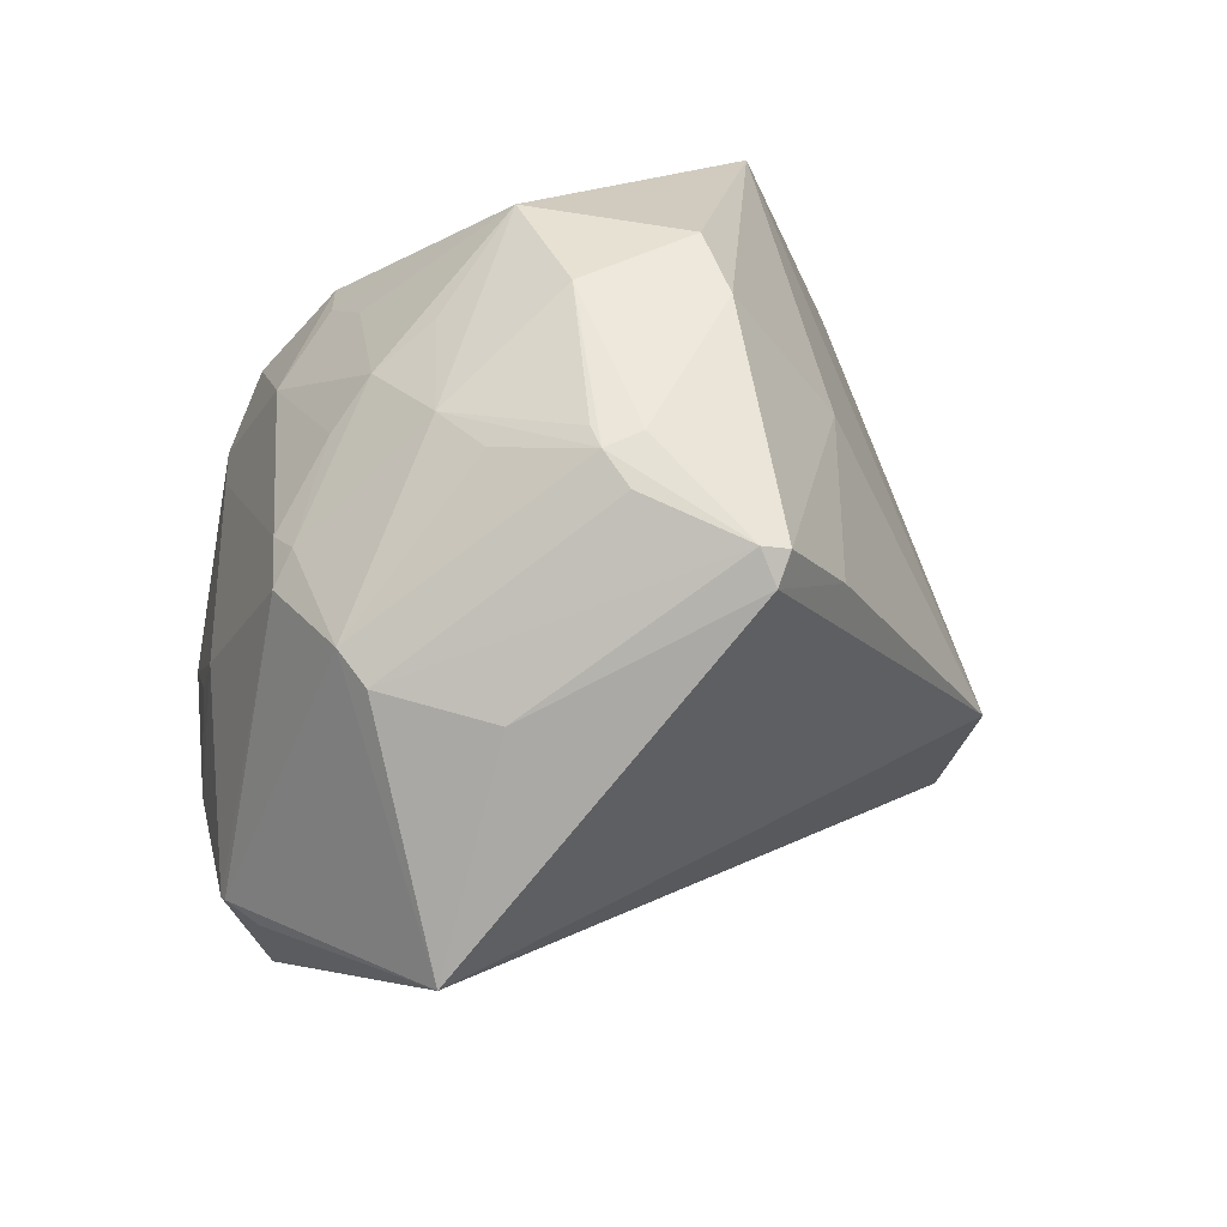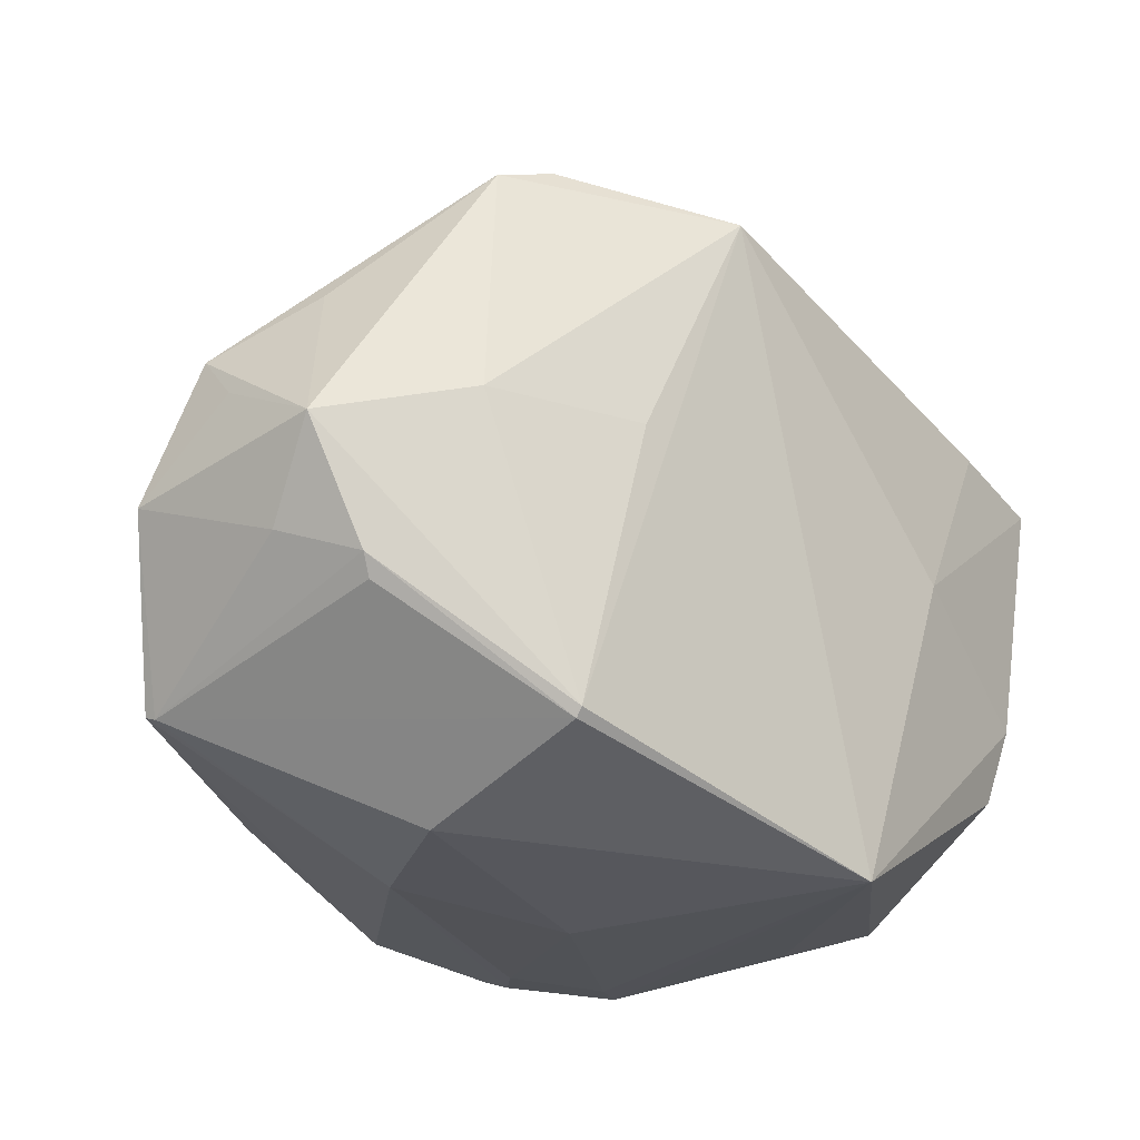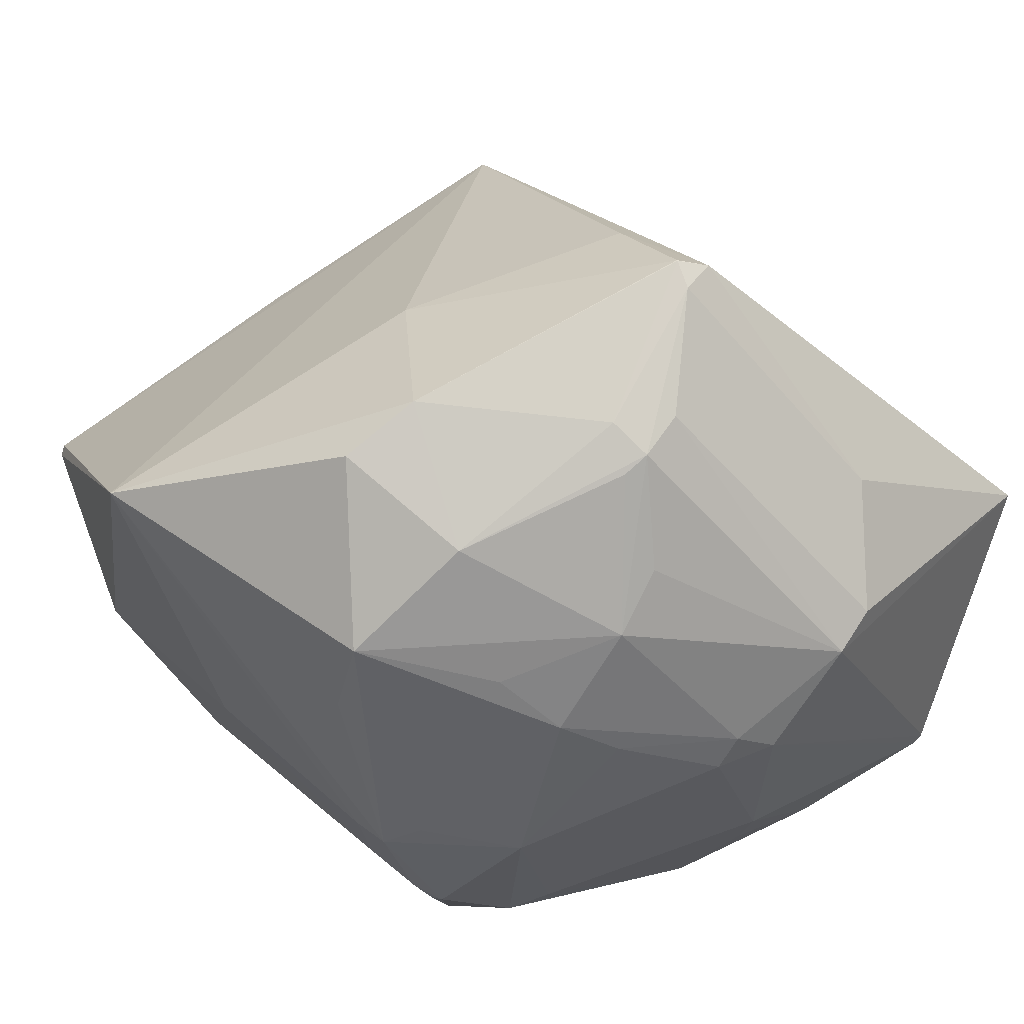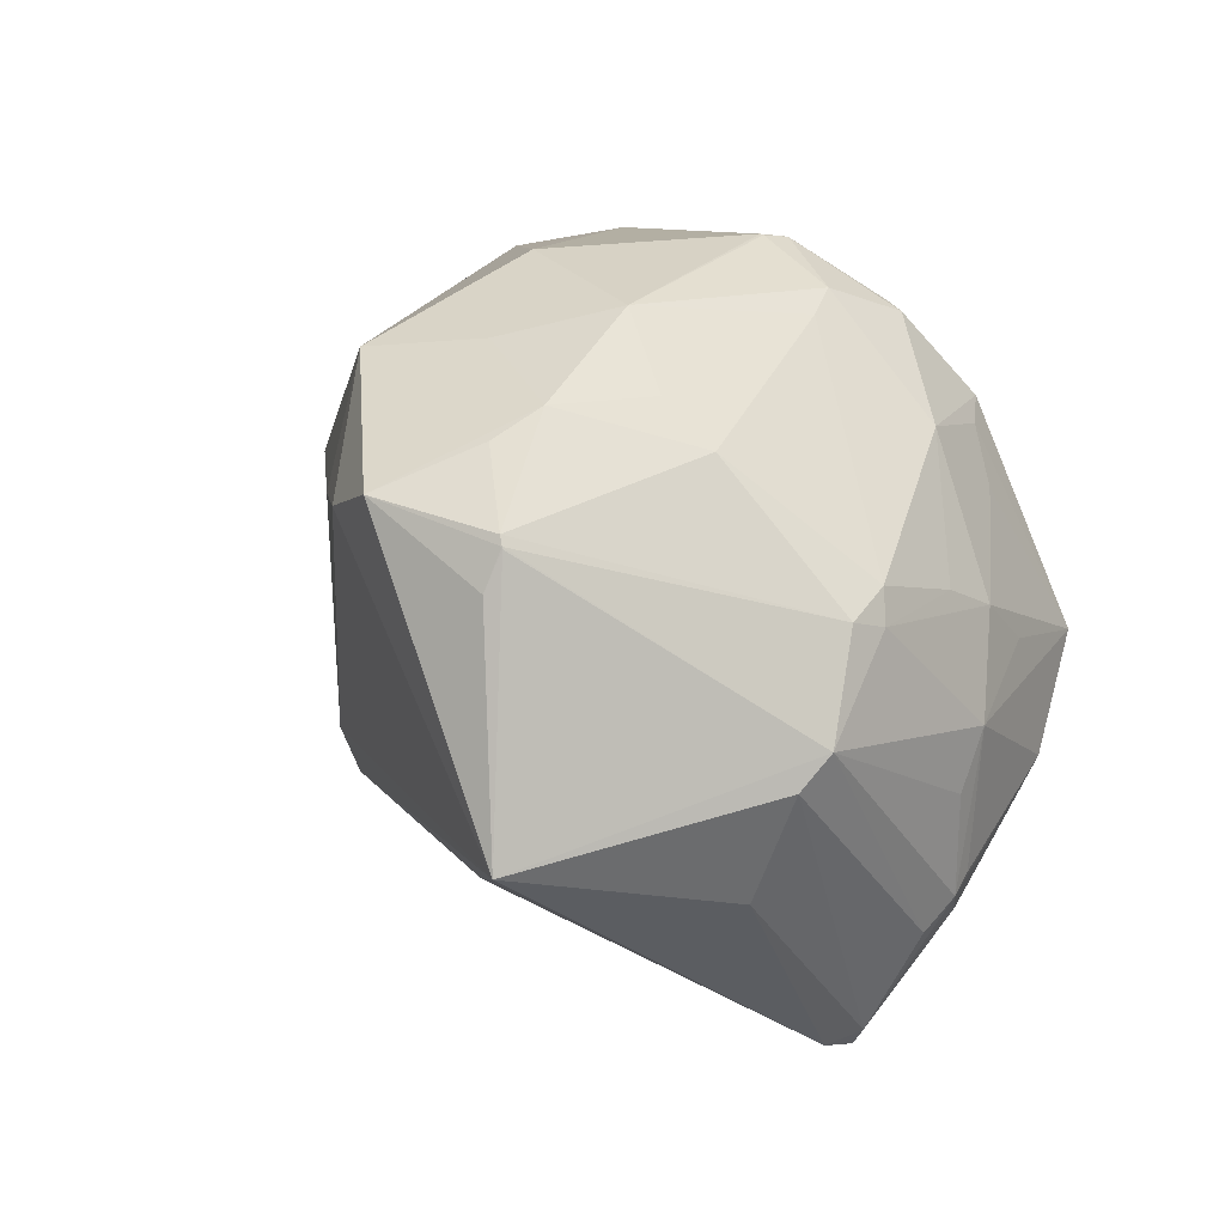
<metadata>
{"format":"obj","ext":"obj","renderer":"f3d","projection":"perspective","resolution":1024,"background":"white","views":[{"elev":-63.2,"azim":-125.0,"up":"+Y"},{"elev":24.1,"azim":-149.0,"up":"+Z"},{"elev":-32.5,"azim":-55.3,"up":"+Z"},{"elev":-43.8,"azim":135.7,"up":"+Y"}]}
</metadata>
<code>
o
v 78.53 166.4 62.92
v 54.59 183.3 60.59
v 2.468 203.4 70.87
v 6.366 62.06 124.9
v 43.05 133.4 87.54
v 2.468 203.4 70.87
v 78.53 166.4 62.92
v 43.05 133.4 87.54
v 6.366 62.06 124.9
v 78.53 166.4 62.92
v 2.468 203.4 70.87
v 43.05 133.4 87.54
v 78.53 166.4 62.92
v 78.63 213.7 17.2
v 54.59 183.3 60.59
v 54.59 183.3 60.59
v 78.63 213.7 17.2
v 2.468 203.4 70.87
v 6.366 62.06 124.9
v 2.468 203.4 70.87
v -48.23 159.2 75.93
v 78.63 213.7 17.2
v 8.701 219.7 26.08
v 2.468 203.4 70.87
v 8.701 219.7 26.08
v -32.9 219.6 26.88
v 2.468 203.4 70.87
v -32.9 219.6 26.88
v -32.98 219.6 26.83
v 2.468 203.4 70.87
v -32.9 219.6 26.88
v -36.43 221.4 16.68
v -32.98 219.6 26.83
v 2.468 203.4 70.87
v -120.1 206.9 -20.77
v -48.23 159.2 75.93
v -32.98 219.6 26.83
v -120.1 206.9 -20.77
v 2.468 203.4 70.87
v 6.366 62.06 124.9
v -66.26 -12.57 94.93
v -5.288 36.71 120.4
v 6.366 62.06 124.9
v -48.23 159.2 75.93
v -66.26 -12.57 94.93
v -36.43 221.4 16.68
v -119 209 -25.2
v -32.98 219.6 26.83
v -32.98 219.6 26.83
v -119 209 -25.2
v -120.1 206.9 -20.77
v 78.63 213.7 17.2
v 56.69 237.7 -59.35
v 8.701 219.7 26.08
v 61.85 237.1 -60.19
v 56.69 237.7 -59.35
v 78.63 213.7 17.2
v 8.701 219.7 26.08
v 56.69 237.7 -59.35
v -32.9 219.6 26.88
v -32.9 219.6 26.88
v 56.69 237.7 -59.35
v -36.43 221.4 16.68
v -36.43 221.4 16.68
v 56.69 237.7 -59.35
v -119 209 -25.2
v -120.1 206.9 -20.77
v -85.81 100.3 47.92
v -48.23 159.2 75.93
v -48.23 159.2 75.93
v -85.81 100.3 47.92
v -66.26 -12.57 94.93
v -66.26 -12.57 94.93
v -85.81 100.3 47.92
v -120.1 206.9 -20.77
v 78.53 166.4 62.92
v 191.5 14.18 -109.8
v 78.63 213.7 17.2
v 61.85 237.1 -60.19
v 78.63 213.7 17.2
v 191.5 14.18 -109.8
v 191.5 14.18 -109.8
v 180.4 -57.38 -86.05
v 191.6 -84.83 -121.2
v 56.69 237.7 -59.35
v -59.94 219.4 -84.26
v -119 209 -25.2
v -66.26 -12.57 94.93
v 89.55 -206.5 -91.36
v -5.288 36.71 120.4
v 6.366 62.06 124.9
v -5.288 36.71 120.4
v 89.55 -206.5 -91.36
v 6.366 62.06 124.9
v 89.55 -206.5 -91.36
v 180.4 -57.38 -86.05
v 180.4 -57.38 -86.05
v 89.55 -206.5 -91.36
v 191.6 -84.83 -121.2
v 78.53 166.4 62.92
v 6.366 62.06 124.9
v 164.2 -18.06 -59.26
v 6.366 62.06 124.9
v 180.4 -57.38 -86.05
v 164.2 -18.06 -59.26
v 78.53 166.4 62.92
v 164.2 -18.06 -59.26
v 191.5 14.18 -109.8
v 191.5 14.18 -109.8
v 164.2 -18.06 -59.26
v 180.4 -57.38 -86.05
v -66.26 -12.57 94.93
v -120.1 206.9 -20.77
v -191.6 101.2 -126.3
v -119 209 -25.2
v -191.6 101.2 -126.3
v -120.1 206.9 -20.77
v -59.94 219.4 -84.26
v -191.6 101.2 -126.3
v -119 209 -25.2
v 89.55 -206.5 -91.36
v 150.2 -131.5 -148.5
v 191.6 -84.83 -121.2
v 191.6 -84.83 -121.2
v 155 -119.6 -164.3
v 157.4 -115.2 -165.5
v 150.2 -131.5 -148.5
v 155 -119.6 -164.3
v 191.6 -84.83 -121.2
v 89.55 -206.5 -91.36
v 154.4 -120.3 -163.9
v 150.2 -131.5 -148.5
v 150.2 -131.5 -148.5
v 154.4 -120.3 -163.9
v 155 -119.6 -164.3
v 191.6 -84.83 -121.2
v 157.4 -115.2 -165.5
v 165.6 -68.63 -166.1
v -66.26 -12.57 94.93
v -123 -171.7 -74.68
v 89.55 -206.5 -91.36
v -137.8 -165 -78.54
v -123 -171.7 -74.68
v -137.9 -164.9 -78.19
v -137.8 -165 -78.54
v -132.3 -166.3 -89.79
v -123 -171.7 -74.68
v -66.26 -12.57 94.93
v -125.3 -129.1 -39.34
v -123 -171.7 -74.68
v -123 -171.7 -74.68
v -125.3 -129.1 -39.34
v -137.9 -164.9 -78.19
v 191.5 14.18 -109.8
v 191.6 -84.83 -121.2
v 154 -53.96 -185.9
v 191.6 -84.83 -121.2
v 165.6 -68.63 -166.1
v 154 -53.96 -185.9
v 157.4 -115.2 -165.5
v 154 -53.96 -185.9
v 165.6 -68.63 -166.1
v 191.5 14.18 -109.8
v 154 -53.96 -185.9
v 163.5 -0.1713 -161.2
v 61.85 237.1 -60.19
v 191.5 14.18 -109.8
v 145.7 68.35 -166.8
v 191.5 14.18 -109.8
v 163.5 -0.1713 -161.2
v 145.7 68.35 -166.8
v 61.85 237.1 -60.19
v 145.7 68.35 -166.8
v 77.22 155.6 -153
v 61.85 237.1 -60.19
v -16.16 184.3 -139.6
v 56.69 237.7 -59.35
v 56.69 237.7 -59.35
v -16.16 184.3 -139.6
v -59.94 219.4 -84.26
v -137.8 -165 -78.54
v -137.9 -164.9 -78.19
v -180.2 -58.78 -133.1
v -186.2 -28.34 -152.6
v -180.2 -58.78 -133.1
v -191.6 101.2 -126.3
v -66.26 -12.57 94.93
v -191.6 101.2 -126.3
v -153.3 -32.62 -57.85
v -66.26 -12.57 94.93
v -153.3 -32.62 -57.85
v -125.3 -129.1 -39.34
v -180.2 -58.78 -133.1
v -153.3 -32.62 -57.85
v -191.6 101.2 -126.3
v -125.3 -129.1 -39.34
v -153.3 -32.62 -57.85
v -137.9 -164.9 -78.19
v -137.9 -164.9 -78.19
v -153.3 -32.62 -57.85
v -180.2 -58.78 -133.1
v 154 -53.96 -185.9
v 131.5 5.295 -210.9
v 163.5 -0.1713 -161.2
v 163.5 -0.1713 -161.2
v 131.5 5.295 -210.9
v 145.7 68.35 -166.8
v -137.8 -165 -78.54
v -134 -128.7 -145.1
v -132.3 -166.3 -89.79
v -137.8 -165 -78.54
v -180.2 -58.78 -133.1
v -134 -128.7 -145.1
v -123 -171.7 -74.68
v -16.46 -183.1 -130.8
v 89.55 -206.5 -91.36
v -132.3 -166.3 -89.79
v -16.46 -183.1 -130.8
v -123 -171.7 -74.68
v 154 -53.96 -185.9
v 113.9 -38.29 -212.2
v 131.5 5.295 -210.9
v -132.3 -166.3 -89.79
v -120.2 -136.2 -156.7
v -116.9 -148.8 -140.2
v -134 -128.7 -145.1
v -120.2 -136.2 -156.7
v -132.3 -166.3 -89.79
v 145.7 68.35 -166.8
v 69.77 87.08 -231.8
v 77.22 155.6 -153
v 131.5 5.295 -210.9
v 69.77 87.08 -231.8
v 145.7 68.35 -166.8
v 131.5 5.295 -210.9
v 68.91 86.04 -232.8
v 69.77 87.08 -231.8
v 61.85 237.1 -60.19
v 77.22 155.6 -153
v 56.48 92.52 -236.4
v 61.85 237.1 -60.19
v 56.48 92.52 -236.4
v -16.16 184.3 -139.6
v 69.77 87.08 -231.8
v 56.48 92.52 -236.4
v 77.22 155.6 -153
v 68.91 86.04 -232.8
v 56.48 92.52 -236.4
v 69.77 87.08 -231.8
v -186.2 -28.34 -152.6
v -191.6 101.2 -126.3
v -144 -2.726 -218.9
v -132.3 -166.3 -89.79
v 7.787 -168.8 -181.5
v -16.46 -183.1 -130.8
v -132.3 -166.3 -89.79
v -116.9 -148.8 -140.2
v 7.787 -168.8 -181.5
v -16.46 -183.1 -130.8
v 7.787 -168.8 -181.5
v 89.55 -206.5 -91.36
v -186.2 -28.34 -152.6
v -147.6 -59.61 -190.8
v -180.2 -58.78 -133.1
v -180.2 -58.78 -133.1
v -147.6 -59.61 -190.8
v -134 -128.7 -145.1
v -134 -128.7 -145.1
v -147.6 -59.61 -190.8
v -120.2 -136.2 -156.7
v -121.7 -126 -163.5
v -120.2 -136.2 -156.7
v -147.6 -59.61 -190.8
v -186.2 -28.34 -152.6
v -144 -2.726 -218.9
v -147.6 -59.61 -190.8
v 89.55 -206.5 -91.36
v 5.296 -156.2 -199
v 154.4 -120.3 -163.9
v 7.787 -168.8 -181.5
v 5.296 -156.2 -199
v 89.55 -206.5 -91.36
v -120.2 -136.2 -156.7
v 5.296 -156.2 -199
v -116.9 -148.8 -140.2
v -116.9 -148.8 -140.2
v 5.296 -156.2 -199
v 7.787 -168.8 -181.5
v 154.4 -120.3 -163.9
v 5.296 -156.2 -199
v 155 -119.6 -164.3
v 157.4 -115.2 -165.5
v 90.67 -59.89 -219.8
v 154 -53.96 -185.9
v 154 -53.96 -185.9
v 90.67 -59.89 -219.8
v 113.9 -38.29 -212.2
v 113.9 -38.29 -212.2
v 90.67 -59.89 -219.8
v 131.5 5.295 -210.9
v -59.94 219.4 -84.26
v -70.01 132.6 -171.3
v -191.6 101.2 -126.3
v -16.16 184.3 -139.6
v -70.01 132.6 -171.3
v -59.94 219.4 -84.26
v 131.5 5.295 -210.9
v 49.19 51.04 -251.1
v 68.91 86.04 -232.8
v 68.91 86.04 -232.8
v 49.19 51.04 -251.1
v 56.48 92.52 -236.4
v 49.19 51.04 -251.1
v 9.326 61.59 -258.8
v 56.48 92.52 -236.4
v 56.48 92.52 -236.4
v 9.326 61.59 -258.8
v 11.93 70.04 -254.3
v 90.67 -59.89 -219.8
v 54.51 32.35 -246.8
v 131.5 5.295 -210.9
v 131.5 5.295 -210.9
v 54.51 32.35 -246.8
v 49.19 51.04 -251.1
v 56.48 92.52 -236.4
v -0.06523 70.69 -252.9
v -16.16 184.3 -139.6
v 56.48 92.52 -236.4
v 11.93 70.04 -254.3
v -0.06523 70.69 -252.9
v 9.326 61.59 -258.8
v -0.06523 70.69 -252.9
v 11.93 70.04 -254.3
v -191.6 101.2 -126.3
v -116.7 26.7 -222.7
v -144 -2.726 -218.9
v -120.2 -136.2 -156.7
v -87.32 -118.1 -190.3
v 5.296 -156.2 -199
v 155 -119.6 -164.3
v 19.22 -112 -225.7
v 157.4 -115.2 -165.5
v 157.4 -115.2 -165.5
v 19.22 -112 -225.7
v 90.67 -59.89 -219.8
v 5.296 -156.2 -199
v 19.22 -112 -225.7
v 155 -119.6 -164.3
v -191.6 101.2 -126.3
v -46.22 53.99 -253.3
v -116.7 26.7 -222.7
v -116.7 26.7 -222.7
v -46.22 53.99 -253.3
v -144 -2.726 -218.9
v 9.326 61.59 -258.8
v -46.22 53.99 -253.3
v -0.06523 70.69 -252.9
v -16.16 184.3 -139.6
v -11.85 86.96 -235.4
v -70.01 132.6 -171.3
v -0.06523 70.69 -252.9
v -11.85 86.96 -235.4
v -16.16 184.3 -139.6
v -70.01 132.6 -171.3
v -48.5 67.45 -241.1
v -191.6 101.2 -126.3
v -191.6 101.2 -126.3
v -48.5 67.45 -241.1
v -46.22 53.99 -253.3
v -46.22 53.99 -253.3
v -48.5 67.45 -241.1
v -0.06523 70.69 -252.9
v -0.06523 70.69 -252.9
v -48.5 67.45 -241.1
v -11.85 86.96 -235.4
v -11.85 86.96 -235.4
v -48.5 67.45 -241.1
v -70.01 132.6 -171.3
v -121.7 -126 -163.5
v -80.48 -96.63 -211.8
v -120.2 -136.2 -156.7
v -120.2 -136.2 -156.7
v -80.48 -96.63 -211.8
v -87.32 -118.1 -190.3
v -121.7 -126 -163.5
v -147.6 -59.61 -190.8
v -80.48 -96.63 -211.8
v -87.32 -118.1 -190.3
v -80.48 -96.63 -211.8
v 5.296 -156.2 -199
v -144 -2.726 -218.9
v -80.48 -96.63 -211.8
v -147.6 -59.61 -190.8
v 5.296 -156.2 -199
v 1.401 -104.2 -228
v 19.22 -112 -225.7
v -80.48 -96.63 -211.8
v 1.401 -104.2 -228
v 5.296 -156.2 -199
v -46.22 53.99 -253.3
v -44.37 34.81 -252.2
v -144 -2.726 -218.9
v 90.67 -59.89 -219.8
v 8.495 -89.83 -234.5
v 54.51 32.35 -246.8
v 19.22 -112 -225.7
v 8.495 -89.83 -234.5
v 90.67 -59.89 -219.8
v 1.401 -104.2 -228
v 8.495 -89.83 -234.5
v 19.22 -112 -225.7
v -144 -2.726 -218.9
v -95.7 -44.27 -224.9
v -80.48 -96.63 -211.8
v 9.326 61.59 -258.8
v -10.11 3.732 -256
v -46.22 53.99 -253.3
v -46.22 53.99 -253.3
v -10.11 3.732 -256
v -44.37 34.81 -252.2
v 49.19 51.04 -251.1
v -10.11 3.732 -256
v 9.326 61.59 -258.8
v 54.51 32.35 -246.8
v -10.11 3.732 -256
v 49.19 51.04 -251.1
v 8.495 -89.83 -234.5
v -10.11 3.732 -256
v 54.51 32.35 -246.8
v -44.37 34.81 -252.2
v -59.76 9.953 -244.9
v -144 -2.726 -218.9
v -10.11 3.732 -256
v -59.76 9.953 -244.9
v -44.37 34.81 -252.2
v -95.7 -44.27 -224.9
v -62.84 -53.31 -235
v -80.48 -96.63 -211.8
v -80.48 -96.63 -211.8
v -62.71 -53.17 -235.1
v 1.401 -104.2 -228
v -62.84 -53.31 -235
v -62.71 -53.17 -235.1
v -80.48 -96.63 -211.8
v -144 -2.726 -218.9
v -62.71 -53.17 -235.1
v -95.7 -44.27 -224.9
v -95.7 -44.27 -224.9
v -62.71 -53.17 -235.1
v -62.84 -53.31 -235
v -59.76 9.953 -244.9
v -62.71 -53.17 -235.1
v -144 -2.726 -218.9
v -10.11 3.732 -256
v -62.71 -53.17 -235.1
v -59.76 9.953 -244.9
v 1.401 -104.2 -228
v -34.17 -64.42 -236.3
v 8.495 -89.83 -234.5
v -62.71 -53.17 -235.1
v -34.17 -64.42 -236.3
v 1.401 -104.2 -228
v 8.495 -89.83 -234.5
v -34.17 -64.42 -236.3
v -10.11 3.732 -256
v -10.11 3.732 -256
v -34.17 -64.42 -236.3
v -62.71 -53.17 -235.1
f 1 2 3
f 4 5 6
f 7 8 9
f 10 11 12
f 13 14 15
f 16 17 18
f 19 20 21
f 22 23 24
f 25 26 27
f 28 29 30
f 31 32 33
f 34 35 36
f 37 38 39
f 40 41 42
f 43 44 45
f 46 47 48
f 49 50 51
f 52 53 54
f 55 56 57
f 58 59 60
f 61 62 63
f 64 65 66
f 67 68 69
f 70 71 72
f 73 74 75
f 76 77 78
f 79 80 81
f 82 83 84
f 85 86 87
f 88 89 90
f 91 92 93
f 94 95 96
f 97 98 99
f 100 101 102
f 103 104 105
f 106 107 108
f 109 110 111
f 112 113 114
f 115 116 117
f 118 119 120
f 121 122 123
f 124 125 126
f 127 128 129
f 130 131 132
f 133 134 135
f 136 137 138
f 139 140 141
f 142 143 144
f 145 146 147
f 148 149 150
f 151 152 153
f 154 155 156
f 157 158 159
f 160 161 162
f 163 164 165
f 166 167 168
f 169 170 171
f 172 173 174
f 175 176 177
f 178 179 180
f 181 182 183
f 184 185 186
f 187 188 189
f 190 191 192
f 193 194 195
f 196 197 198
f 199 200 201
f 202 203 204
f 205 206 207
f 208 209 210
f 211 212 213
f 214 215 216
f 217 218 219
f 220 221 222
f 223 224 225
f 226 227 228
f 229 230 231
f 232 233 234
f 235 236 237
f 238 239 240
f 241 242 243
f 244 245 246
f 247 248 249
f 250 251 252
f 253 254 255
f 256 257 258
f 259 260 261
f 262 263 264
f 265 266 267
f 268 269 270
f 271 272 273
f 274 275 276
f 277 278 279
f 280 281 282
f 283 284 285
f 286 287 288
f 289 290 291
f 292 293 294
f 295 296 297
f 298 299 300
f 301 302 303
f 304 305 306
f 307 308 309
f 310 311 312
f 313 314 315
f 316 317 318
f 319 320 321
f 322 323 324
f 325 326 327
f 328 329 330
f 331 332 333
f 334 335 336
f 337 338 339
f 340 341 342
f 343 344 345
f 346 347 348
f 349 350 351
f 352 353 354
f 355 356 357
f 358 359 360
f 361 362 363
f 364 365 366
f 367 368 369
f 370 371 372
f 373 374 375
f 376 377 378
f 379 380 381
f 382 383 384
f 385 386 387
f 388 389 390
f 391 392 393
f 394 395 396
f 397 398 399
f 400 401 402
f 403 404 405
f 406 407 408
f 409 410 411
f 412 413 414
f 415 416 417
f 418 419 420
f 421 422 423
f 424 425 426
f 427 428 429
f 430 431 432
f 433 434 435
f 436 437 438
f 439 440 441
f 442 443 444
f 445 446 447
f 448 449 450
f 451 452 453
f 454 455 456
f 457 458 459
f 460 461 462
f 463 464 465
f 466 467 468

</code>
